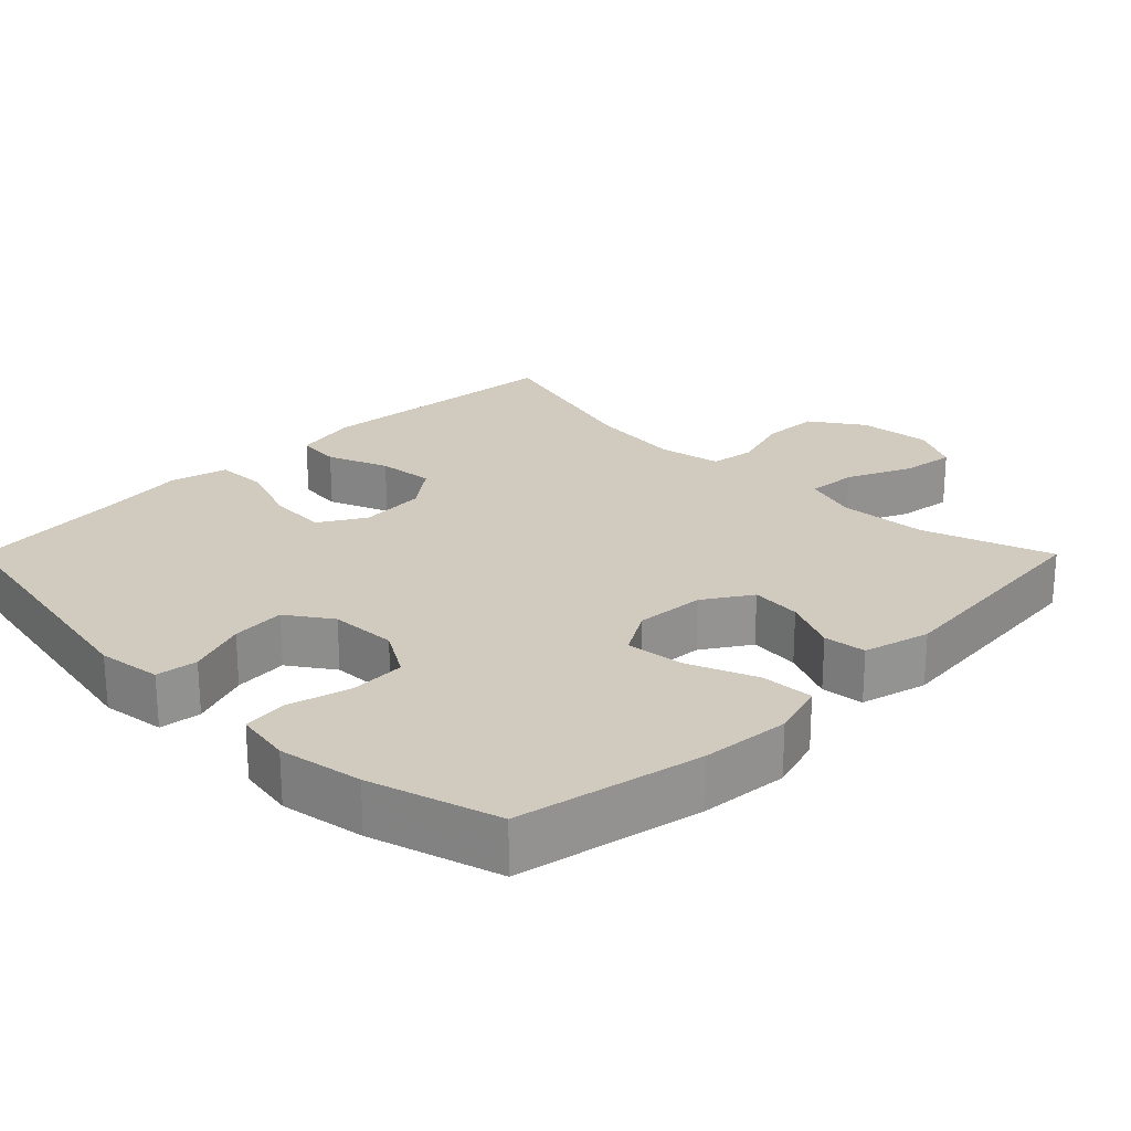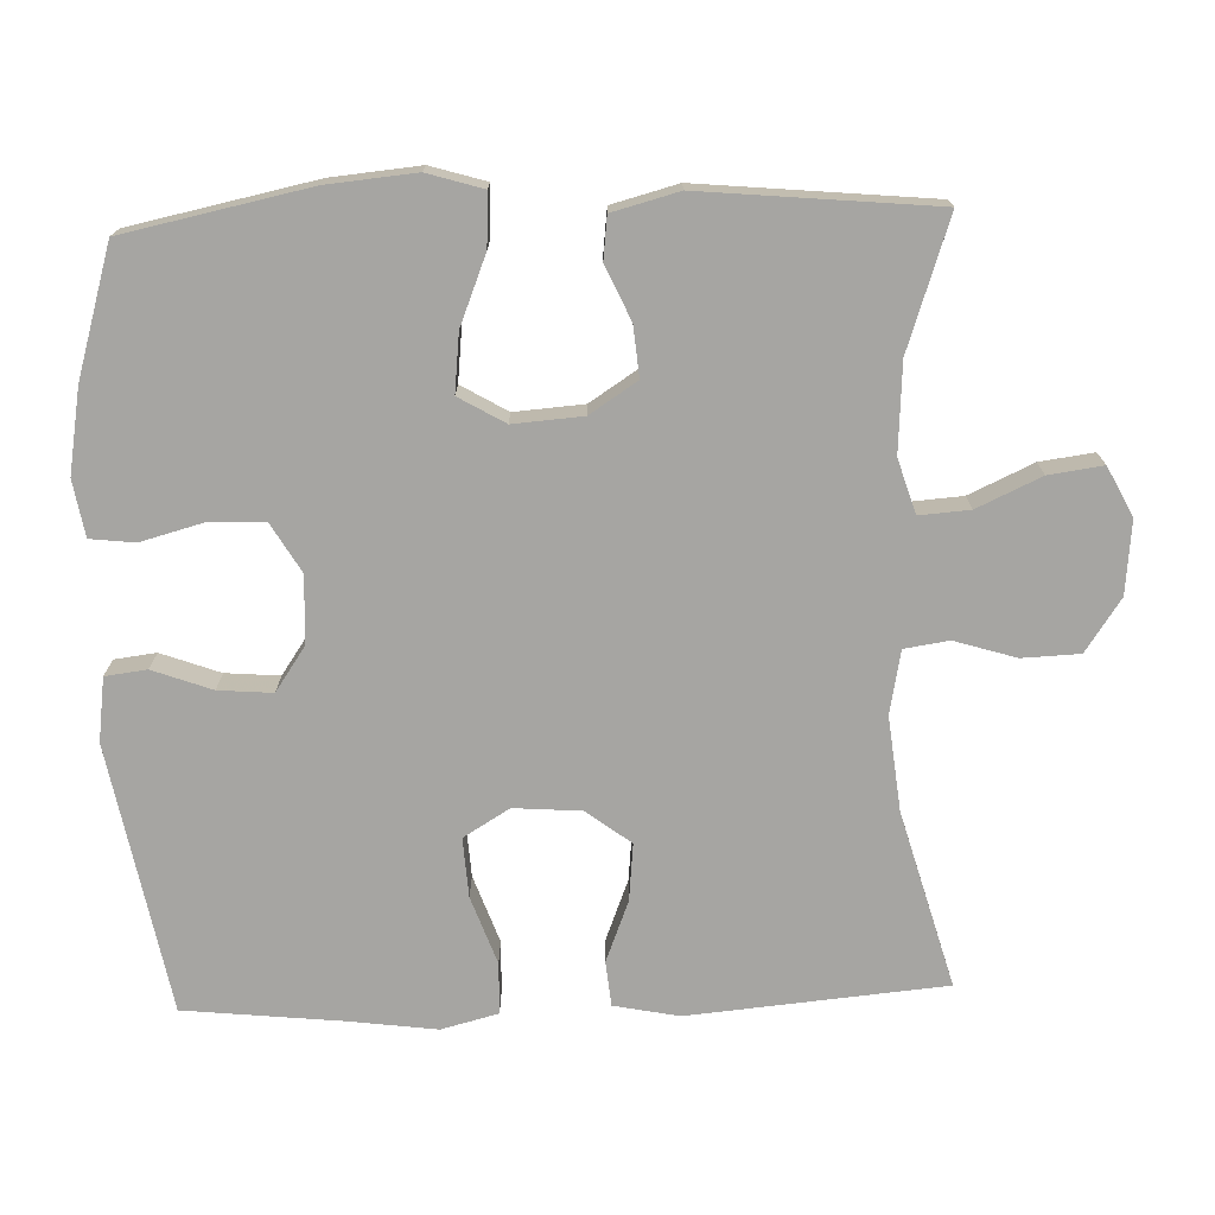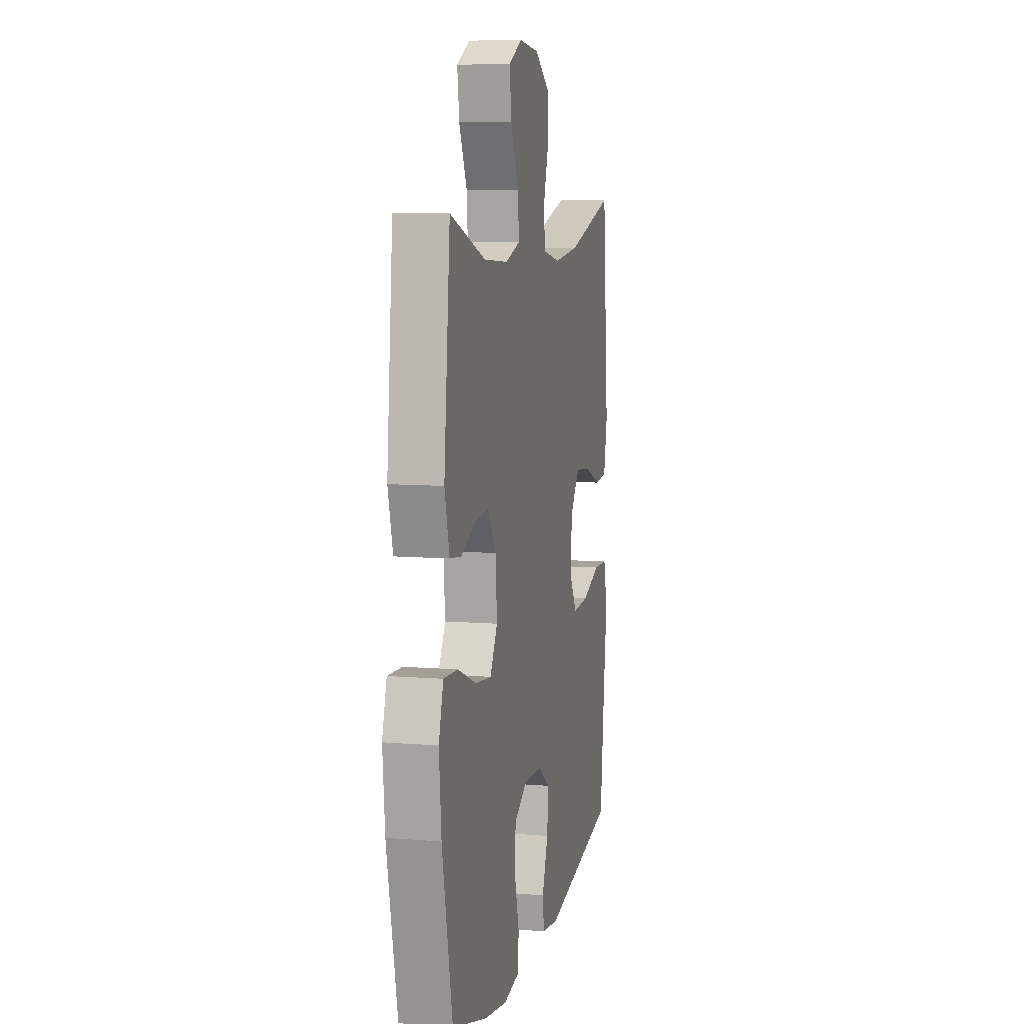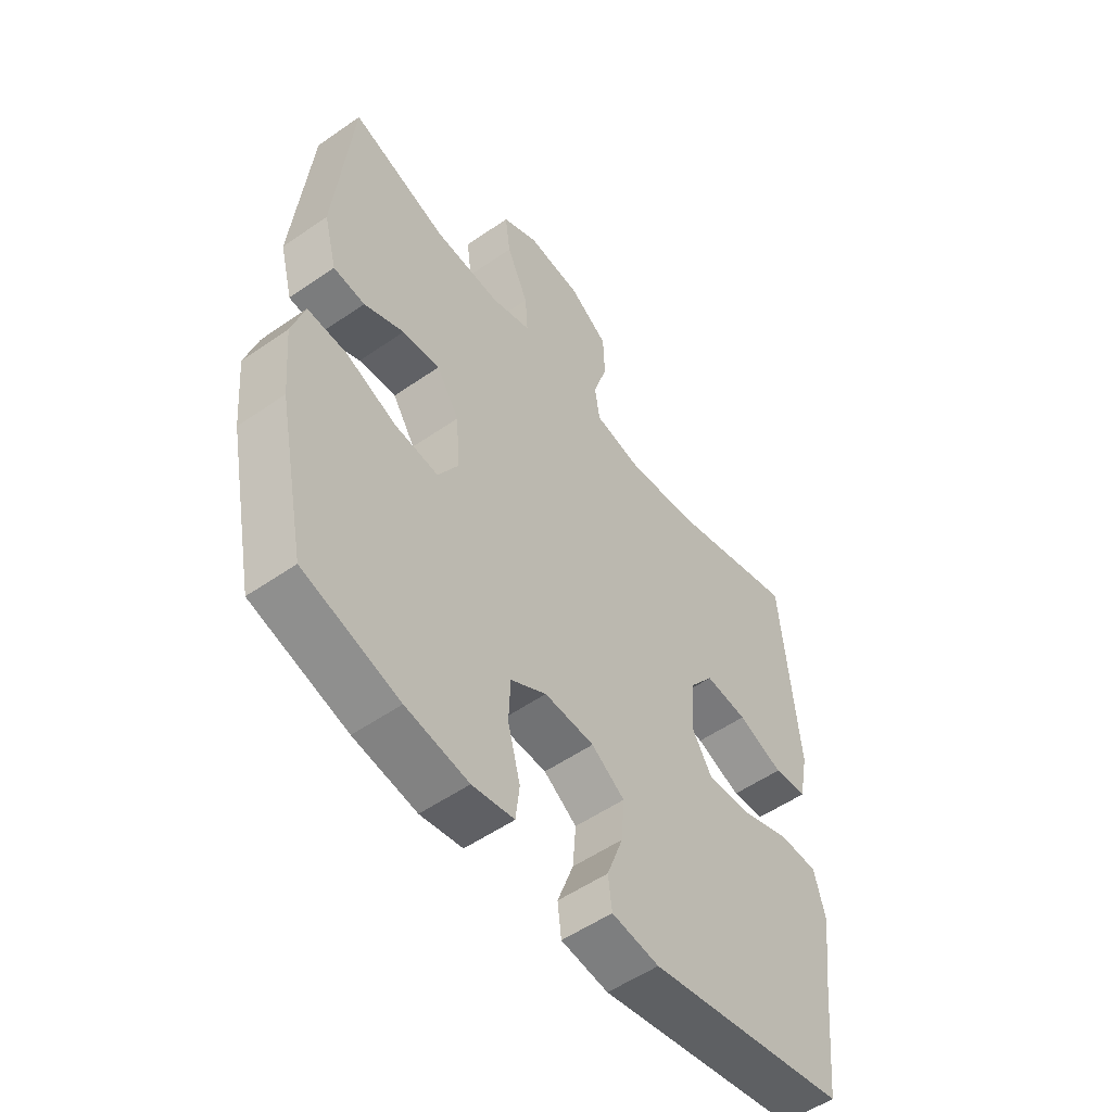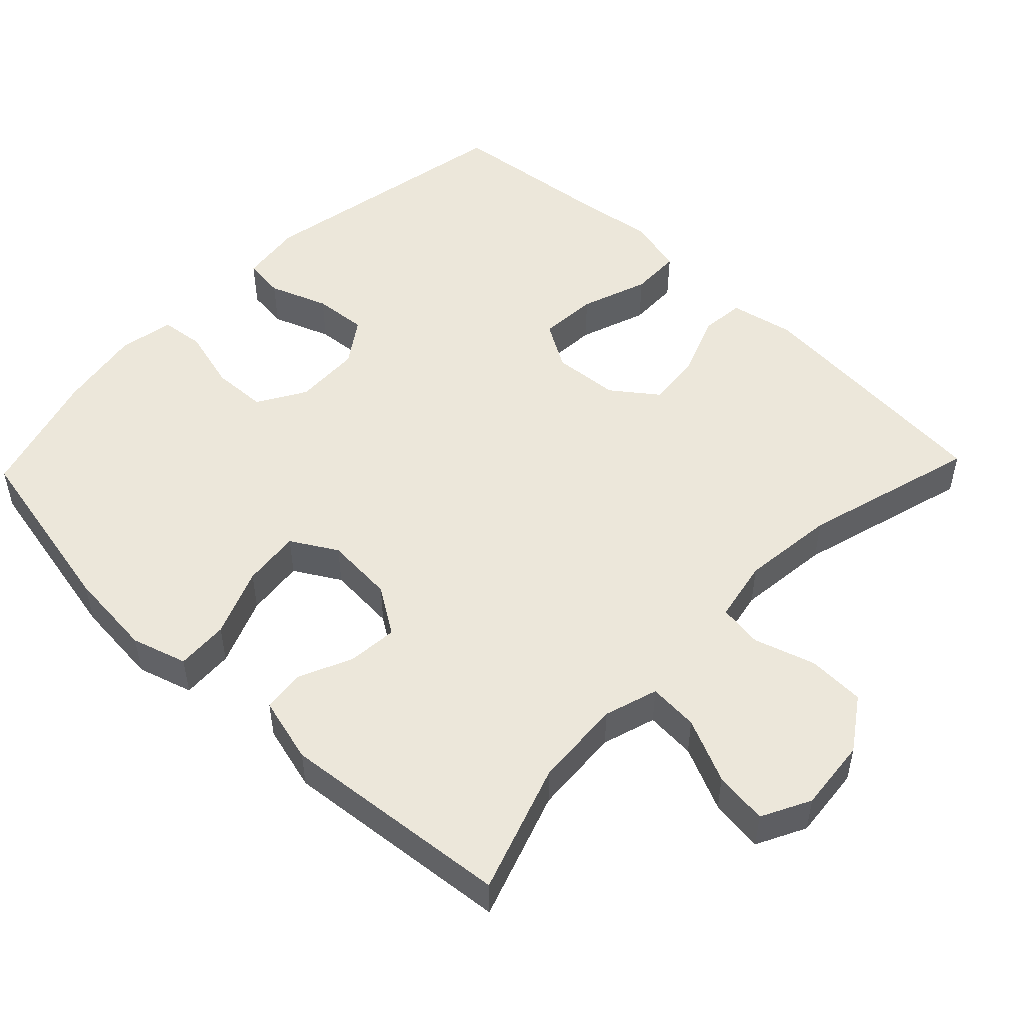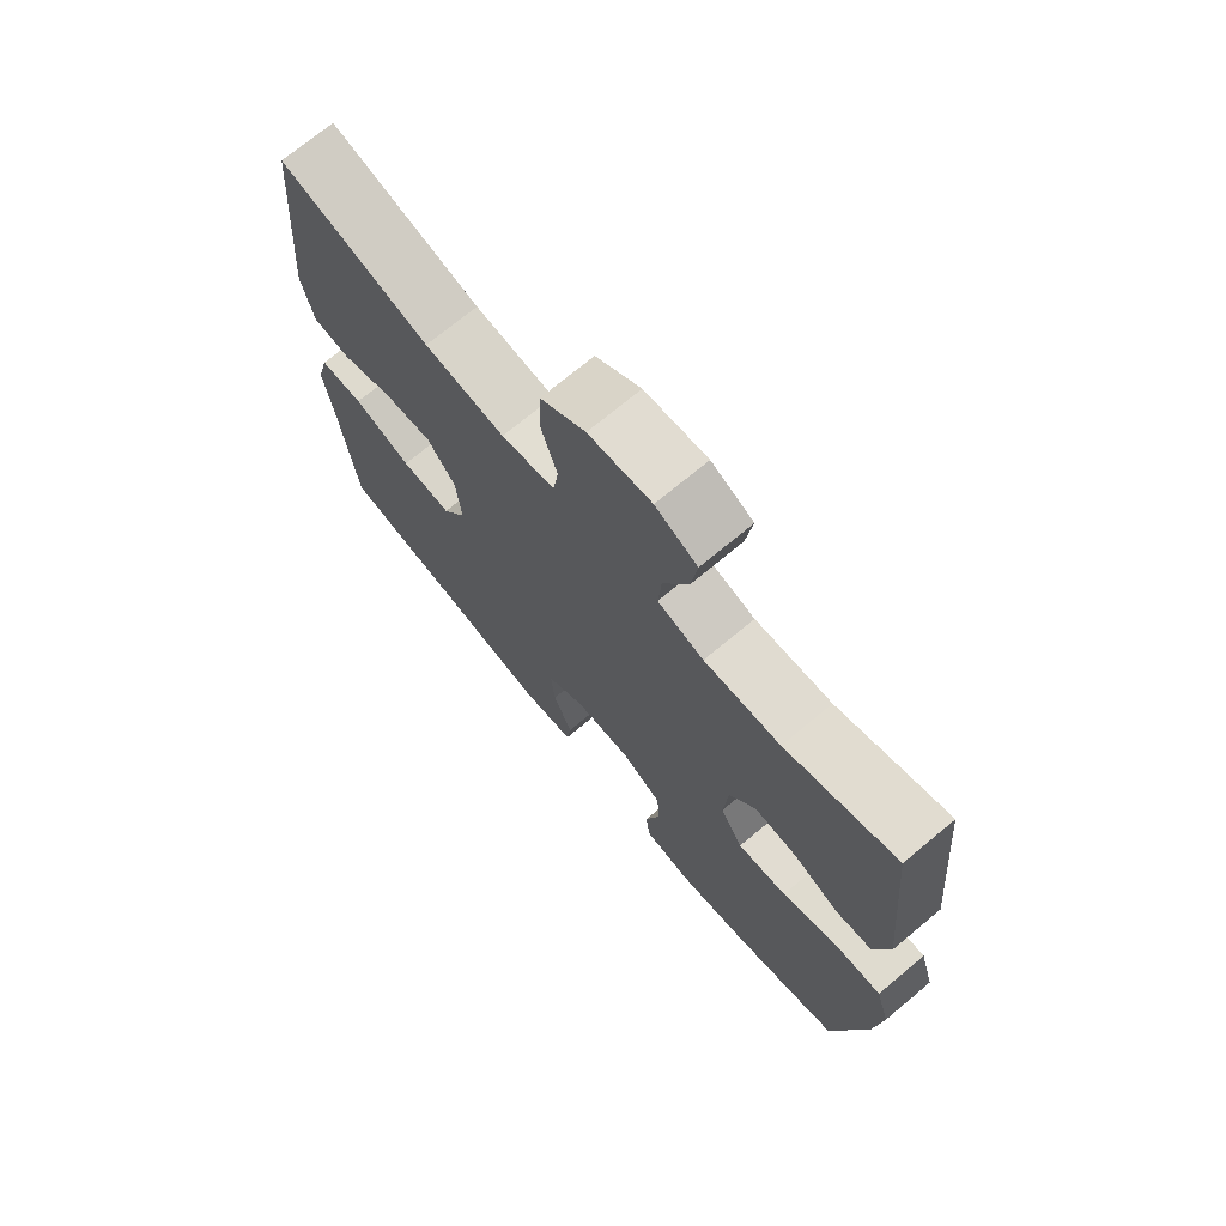
<metadata>
{"format":"obj","ext":"obj","renderer":"f3d","projection":"perspective","resolution":1024,"background":"white","views":[{"elev":23.5,"azim":-135.0,"up":"+Y"},{"elev":-73.6,"azim":-88.0,"up":"+Y"},{"elev":8.5,"azim":-77.3,"up":"+Z"},{"elev":-53.6,"azim":-53.4,"up":"+Z"},{"elev":50.6,"azim":-46.2,"up":"+Y"},{"elev":72.1,"azim":-129.8,"up":"+Z"}]}
</metadata>
<code>
v 0.5 0.07 0.5
v 0.531 0.07 0.149
v 0.513 0.07 0.06
v 0.452 0.07 0.054
v 0.368 0.07 0.087
v 0.29 0.07 0.095
v 0.244 0.07 0.034
v 0.237 0.07 -0.058
v 0.275 0.07 -0.121
v 0.356 0.07 -0.116
v 0.449 0.07 -0.083
v 0.519 0.07 -0.085
v 0.539 0.07 -0.163
v 0.523 0.07 -0.284
v 0.5 0.07 -0.5
v 0.132 0.07 -0.568
v 0.045 0.07 -0.556
v 0.038 0.07 -0.499
v 0.068 0.07 -0.418
v 0.074 0.07 -0.344
v 0.013 0.07 -0.302
v -0.079 0.07 -0.298
v -0.145 0.07 -0.337
v -0.148 0.07 -0.413
v -0.125 0.07 -0.499
v -0.132 0.07 -0.56
v -0.209 0.07 -0.573
v -0.324 0.07 -0.553
v -0.5 0.07 -0.5
v -0.552 0.07 -0.247
v -0.563 0.07 -0.126
v -0.54 0.07 -0.05
v -0.468 0.07 -0.054
v -0.374 0.07 -0.092
v -0.294 0.07 -0.101
v -0.257 0.07 -0.038
v -0.264 0.07 0.057
v -0.306 0.07 0.122
v -0.375 0.07 0.116
v -0.449 0.07 0.083
v -0.507 0.07 0.09
v -0.531 0.07 0.181
v -0.5 0.07 0.5
v -0.322 0.07 0.439
v -0.2 0.07 0.431
v -0.126 0.07 0.454
v -0.131 0.07 0.523
v -0.171 0.07 0.611
v -0.181 0.07 0.685
v -0.114 0.07 0.719
v -0.014 0.07 0.709
v 0.058 0.07 0.66
v 0.061 0.07 0.581
v 0.035 0.07 0.497
v 0.044 0.07 0.436
v 0.13 0.07 0.419
v 0.259 0.07 0.433
v 0.5 0 0.5
v 0.531 0 0.149
v 0.513 0 0.06
v 0.452 0 0.054
v 0.368 0 0.087
v 0.29 0 0.095
v 0.244 0 0.034
v 0.237 0 -0.058
v 0.275 0 -0.121
v 0.356 0 -0.116
v 0.449 0 -0.083
v 0.519 0 -0.085
v 0.539 0 -0.163
v 0.523 0 -0.284
v 0.5 0 -0.5
v 0.132 0 -0.568
v 0.045 0 -0.556
v 0.038 0 -0.499
v 0.068 0 -0.418
v 0.074 0 -0.344
v 0.013 0 -0.302
v -0.079 0 -0.298
v -0.145 0 -0.337
v -0.148 0 -0.413
v -0.125 0 -0.499
v -0.132 0 -0.56
v -0.209 0 -0.573
v -0.324 0 -0.553
v -0.5 0 -0.5
v -0.552 0 -0.247
v -0.563 0 -0.126
v -0.54 0 -0.05
v -0.468 0 -0.054
v -0.374 0 -0.092
v -0.294 0 -0.101
v -0.257 0 -0.038
v -0.264 0 0.057
v -0.306 0 0.122
v -0.375 0 0.116
v -0.449 0 0.083
v -0.507 0 0.09
v -0.531 0 0.181
v -0.5 0 0.5
v -0.322 0 0.439
v -0.2 0 0.431
v -0.126 0 0.454
v -0.131 0 0.523
v -0.171 0 0.611
v -0.181 0 0.685
v -0.114 0 0.719
v -0.014 0 0.709
v 0.058 0 0.66
v 0.061 0 0.581
v 0.035 0 0.497
v 0.044 0 0.436
v 0.13 0 0.419
v 0.259 0 0.433
f 51 52 53 54
f 51 54 55
f 50 51 55
f 47 48 49 50
f 46 47 50 55
f 45 46 55 56
f 41 42 43 44
f 39 40 41 44
f 38 39 44 45
f 37 38 45 56
f 31 32 33 34
f 31 34 35
f 30 31 35
f 29 30 35
f 28 29 35 36
f 24 25 26 27
f 23 24 27 28
f 16 17 18 19
f 14 15 16 19
f 14 19 20
f 13 14 20 21
f 10 11 12 13
f 9 10 13 21
f 2 3 4 5
f 57 1 2 5
f 57 5 6
f 36 37 56 57
f 23 28 36 57
f 22 23 57 6
f 8 9 21 22
f 7 8 22
f 6 7 22
f 111 110 109 108
f 112 111 108
f 112 108 107
f 107 106 105 104
f 112 107 104 103
f 113 112 103 102
f 101 100 99 98
f 101 98 97 96
f 102 101 96 95
f 113 102 95 94
f 91 90 89 88
f 92 91 88
f 92 88 87
f 92 87 86
f 93 92 86 85
f 84 83 82 81
f 85 84 81 80
f 76 75 74 73
f 76 73 72 71
f 77 76 71
f 78 77 71 70
f 70 69 68 67
f 78 70 67 66
f 62 61 60 59
f 62 59 58 114
f 63 62 114
f 114 113 94 93
f 114 93 85 80
f 63 114 80 79
f 79 78 66 65
f 79 65 64
f 79 64 63
f 1 58 59 2
f 2 59 60 3
f 3 60 61 4
f 4 61 62 5
f 5 62 63 6
f 6 63 64 7
f 7 64 65 8
f 8 65 66 9
f 9 66 67 10
f 10 67 68 11
f 11 68 69 12
f 12 69 70 13
f 13 70 71 14
f 14 71 72 15
f 15 72 73 16
f 16 73 74 17
f 17 74 75 18
f 18 75 76 19
f 19 76 77 20
f 20 77 78 21
f 21 78 79 22
f 22 79 80 23
f 23 80 81 24
f 24 81 82 25
f 25 82 83 26
f 26 83 84 27
f 27 84 85 28
f 28 85 86 29
f 29 86 87 30
f 30 87 88 31
f 31 88 89 32
f 32 89 90 33
f 33 90 91 34
f 34 91 92 35
f 35 92 93 36
f 36 93 94 37
f 37 94 95 38
f 38 95 96 39
f 39 96 97 40
f 40 97 98 41
f 41 98 99 42
f 42 99 100 43
f 43 100 101 44
f 44 101 102 45
f 45 102 103 46
f 46 103 104 47
f 47 104 105 48
f 48 105 106 49
f 49 106 107 50
f 50 107 108 51
f 51 108 109 52
f 52 109 110 53
f 53 110 111 54
f 54 111 112 55
f 55 112 113 56
f 56 113 114 57
f 57 114 58 1

</code>
